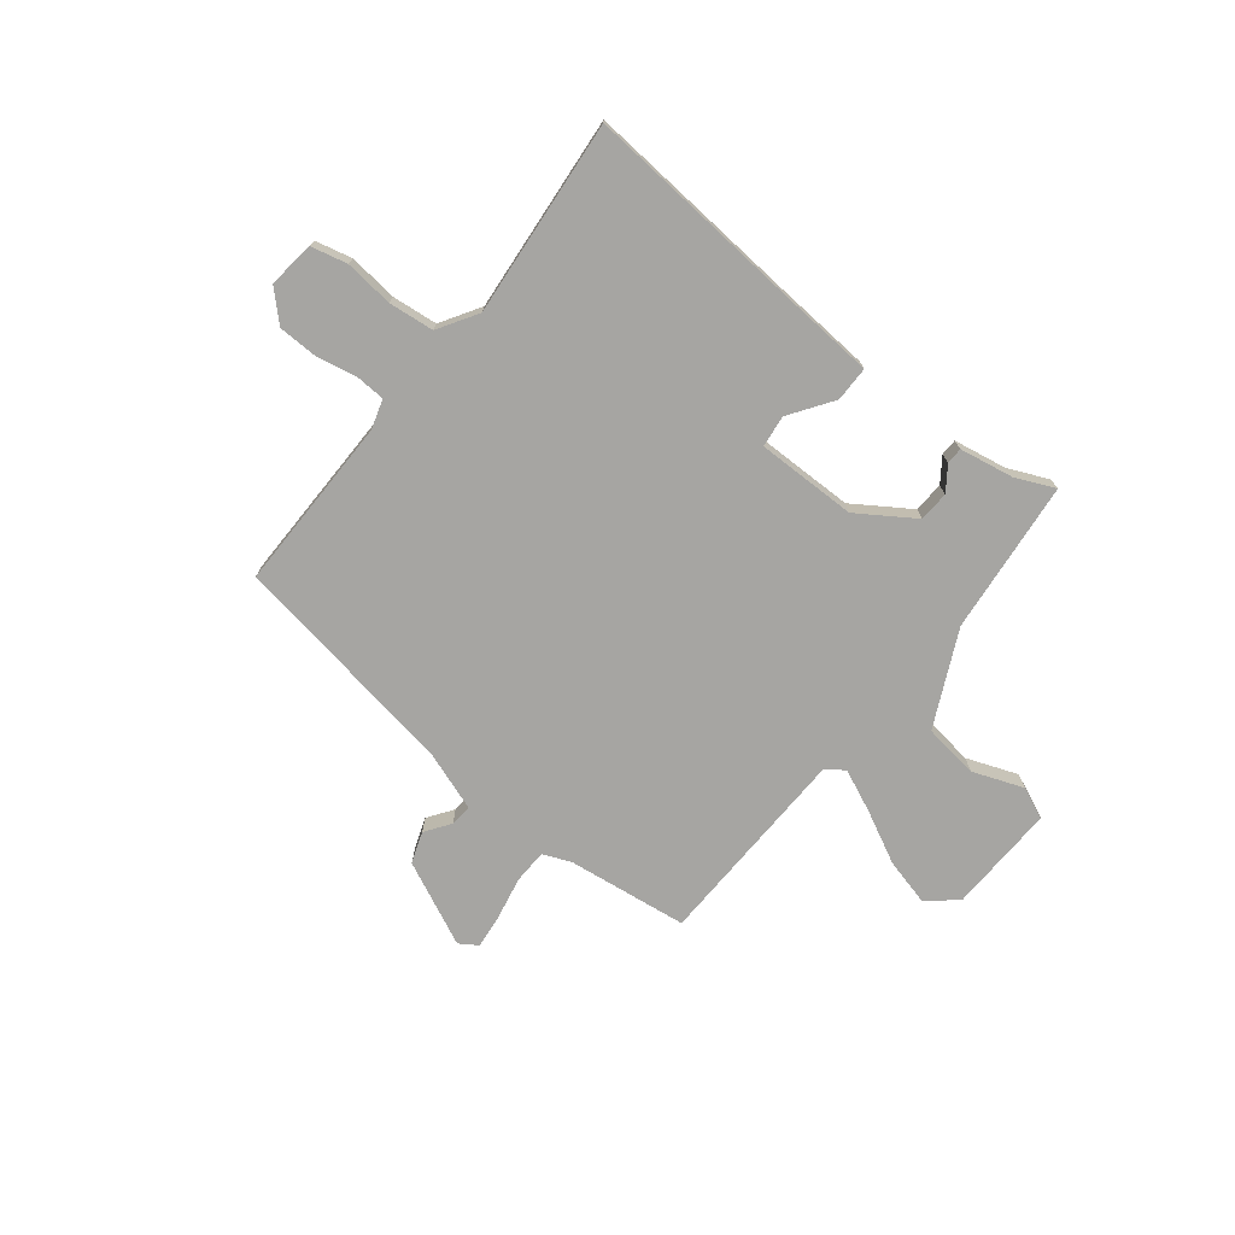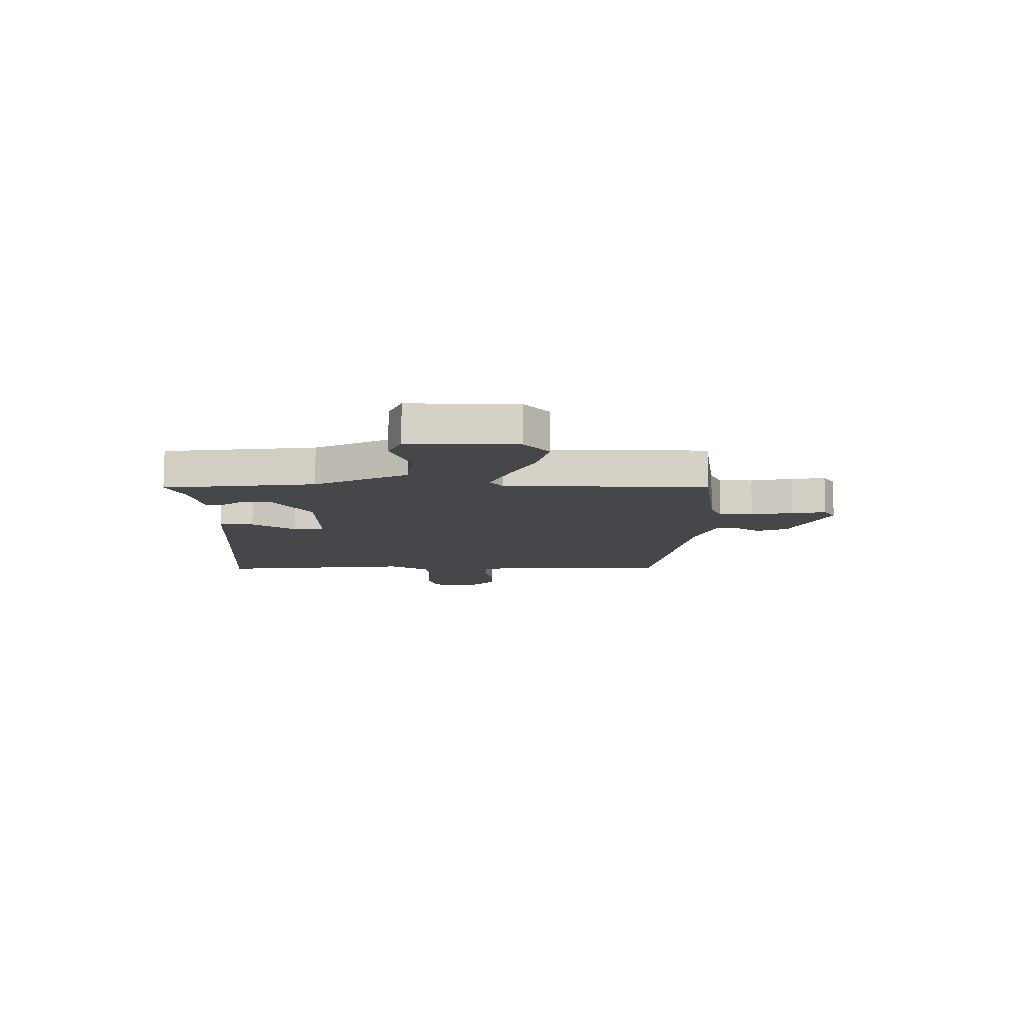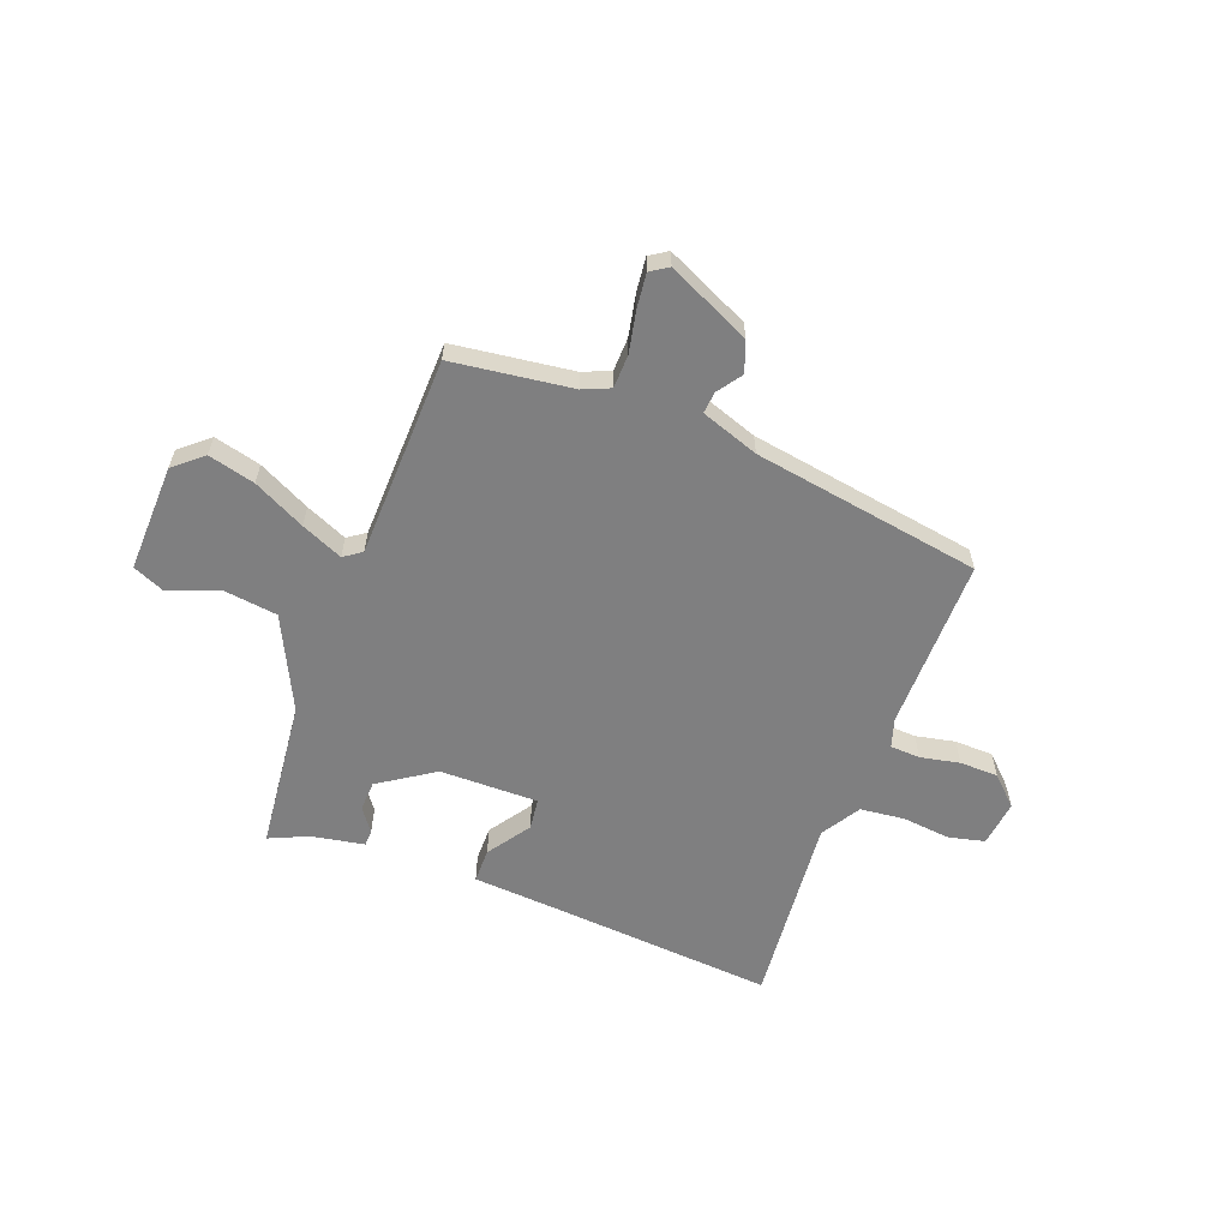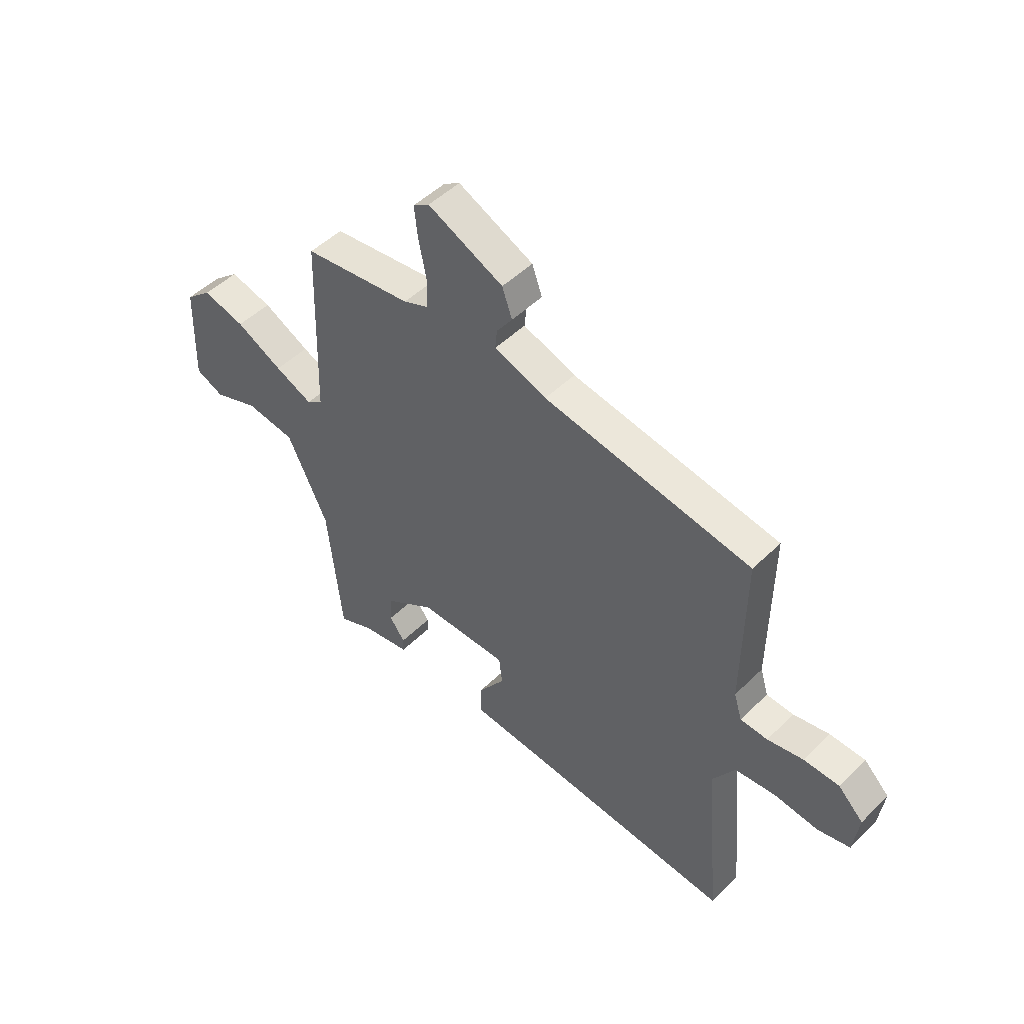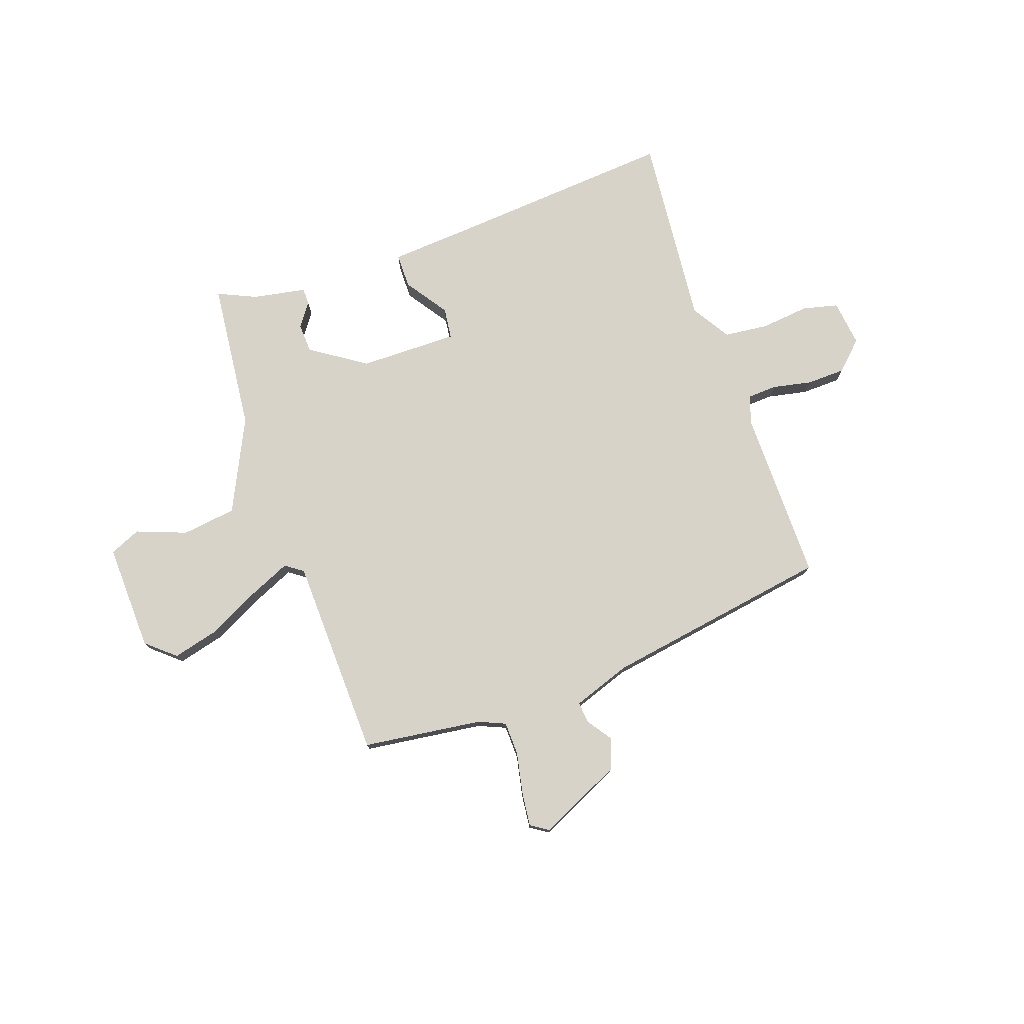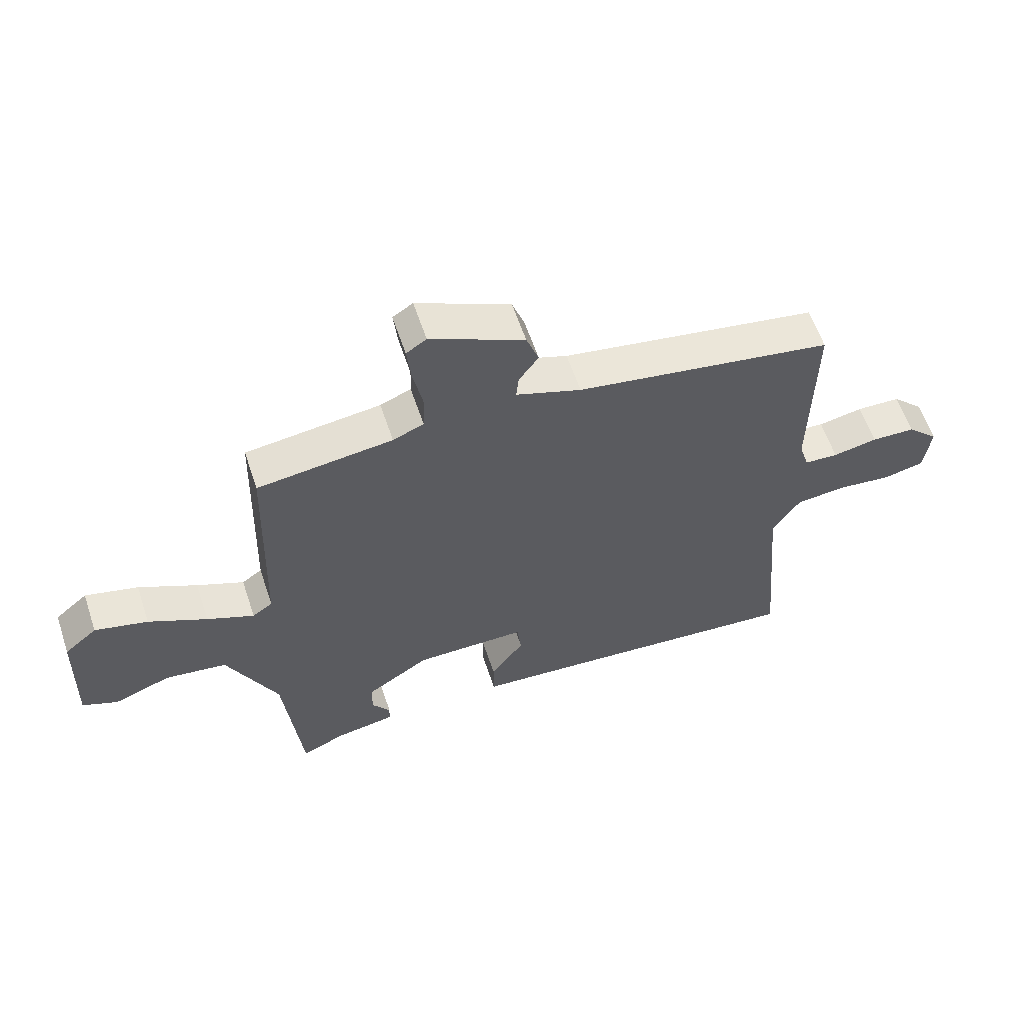
<metadata>
{"format":"obj","ext":"obj","renderer":"f3d","projection":"perspective","resolution":1024,"background":"white","views":[{"elev":-73.7,"azim":141.7,"up":"+Y"},{"elev":-10.6,"azim":-89.7,"up":"+Y"},{"elev":-59.8,"azim":-20.5,"up":"+Y"},{"elev":49.1,"azim":42.9,"up":"+Z"},{"elev":76.8,"azim":-19.1,"up":"+Y"},{"elev":59.8,"azim":-18.4,"up":"+Z"}]}
</metadata>
<code>
v 0.509 0.07 0.423
v 0.506 0.07 0.093
v 0.523 0.07 0.038
v 0.58 0.07 0.035
v 0.655 0.07 0.05
v 0.729 0.07 0.048
v 0.782 0.07 -0.004
v 0.771 0.07 -0.092
v 0.703 0.07 -0.108
v 0.611 0.07 -0.098
v 0.526 0.07 -0.107
v 0.48 0.07 -0.181
v 0.513 0.07 -0.55
v 0.095 0.07 -0.516
v -0.081 0.07 -0.503
v -0.081 0.07 -0.437
v -0.025 0.07 -0.356
v -0.032 0.07 -0.296
v -0.22 0.07 -0.297
v -0.325 0.07 -0.366
v -0.328 0.07 -0.423
v -0.296 0.07 -0.468
v -0.297 0.07 -0.499
v -0.398 0.07 -0.517
v -0.472 0.07 -0.55
v -0.501 0.07 -0.262
v -0.586 0.07 -0.084
v -0.69 0.07 -0.07
v -0.786 0.07 -0.106
v -0.845 0.07 -0.08
v -0.838 0.07 0.125
v -0.783 0.07 0.172
v -0.694 0.07 0.149
v -0.596 0.07 0.099
v -0.517 0.07 0.064
v -0.483 0.07 0.088
v -0.471 0.07 0.473
v -0.243 0.07 0.502
v -0.191 0.07 0.524
v -0.189 0.07 0.588
v -0.205 0.07 0.668
v -0.212 0.07 0.733
v -0.178 0.07 0.755
v -0.02 0.07 0.681
v 0.001 0.07 0.622
v -0.032 0.07 0.575
v -0.036 0.07 0.534
v 0.074 0.07 0.495
v 0.509 0 0.423
v 0.506 0 0.093
v 0.523 0 0.038
v 0.58 0 0.035
v 0.655 0 0.05
v 0.729 0 0.048
v 0.782 0 -0.004
v 0.771 0 -0.092
v 0.703 0 -0.108
v 0.611 0 -0.098
v 0.526 0 -0.107
v 0.48 0 -0.181
v 0.513 0 -0.55
v 0.095 0 -0.516
v -0.081 0 -0.503
v -0.081 0 -0.437
v -0.025 0 -0.356
v -0.032 0 -0.296
v -0.22 0 -0.297
v -0.325 0 -0.366
v -0.328 0 -0.423
v -0.296 0 -0.468
v -0.297 0 -0.499
v -0.398 0 -0.517
v -0.472 0 -0.55
v -0.501 0 -0.262
v -0.586 0 -0.084
v -0.69 0 -0.07
v -0.786 0 -0.106
v -0.845 0 -0.08
v -0.838 0 0.125
v -0.783 0 0.172
v -0.694 0 0.149
v -0.596 0 0.099
v -0.517 0 0.064
v -0.483 0 0.088
v -0.471 0 0.473
v -0.243 0 0.502
v -0.191 0 0.524
v -0.189 0 0.588
v -0.205 0 0.668
v -0.212 0 0.733
v -0.178 0 0.755
v -0.02 0 0.681
v 0.001 0 0.622
v -0.032 0 0.575
v -0.036 0 0.534
v 0.074 0 0.495
f 44 45 46
f 43 44 46
f 42 43 46
f 41 42 46
f 40 41 46
f 39 40 46 47
f 38 39 47 48
f 48 1 2
f 38 48 2
f 37 38 2
f 36 37 2
f 32 33 34
f 31 32 34
f 30 31 34
f 29 30 34
f 28 29 34
f 27 28 34 35
f 36 2 3
f 35 36 3
f 27 35 3
f 26 27 3
f 21 22 23 24
f 24 25 26
f 21 24 26
f 20 21 26
f 14 15 16 17
f 14 17 18
f 13 14 18
f 12 13 18
f 11 12 18 19
f 8 9 10
f 7 8 10
f 6 7 10
f 5 6 10
f 4 5 10
f 4 10 11
f 3 4 11 19
f 19 20 26
f 3 19 26
f 94 93 92
f 94 92 91
f 94 91 90
f 94 90 89
f 94 89 88
f 95 94 88 87
f 96 95 87 86
f 50 49 96
f 50 96 86
f 50 86 85
f 50 85 84
f 82 81 80
f 82 80 79
f 82 79 78
f 82 78 77
f 82 77 76
f 83 82 76 75
f 51 50 84
f 51 84 83
f 51 83 75
f 51 75 74
f 72 71 70 69
f 74 73 72
f 74 72 69
f 74 69 68
f 65 64 63 62
f 66 65 62
f 66 62 61
f 66 61 60
f 67 66 60 59
f 58 57 56
f 58 56 55
f 58 55 54
f 58 54 53
f 58 53 52
f 59 58 52
f 67 59 52 51
f 74 68 67
f 74 67 51
f 1 49 50 2
f 2 50 51 3
f 3 51 52 4
f 4 52 53 5
f 5 53 54 6
f 6 54 55 7
f 7 55 56 8
f 8 56 57 9
f 9 57 58 10
f 10 58 59 11
f 11 59 60 12
f 12 60 61 13
f 13 61 62 14
f 14 62 63 15
f 15 63 64 16
f 16 64 65 17
f 17 65 66 18
f 18 66 67 19
f 19 67 68 20
f 20 68 69 21
f 21 69 70 22
f 22 70 71 23
f 23 71 72 24
f 24 72 73 25
f 25 73 74 26
f 26 74 75 27
f 27 75 76 28
f 28 76 77 29
f 29 77 78 30
f 30 78 79 31
f 31 79 80 32
f 32 80 81 33
f 33 81 82 34
f 34 82 83 35
f 35 83 84 36
f 36 84 85 37
f 37 85 86 38
f 38 86 87 39
f 39 87 88 40
f 40 88 89 41
f 41 89 90 42
f 42 90 91 43
f 43 91 92 44
f 44 92 93 45
f 45 93 94 46
f 46 94 95 47
f 47 95 96 48
f 48 96 49 1

</code>
